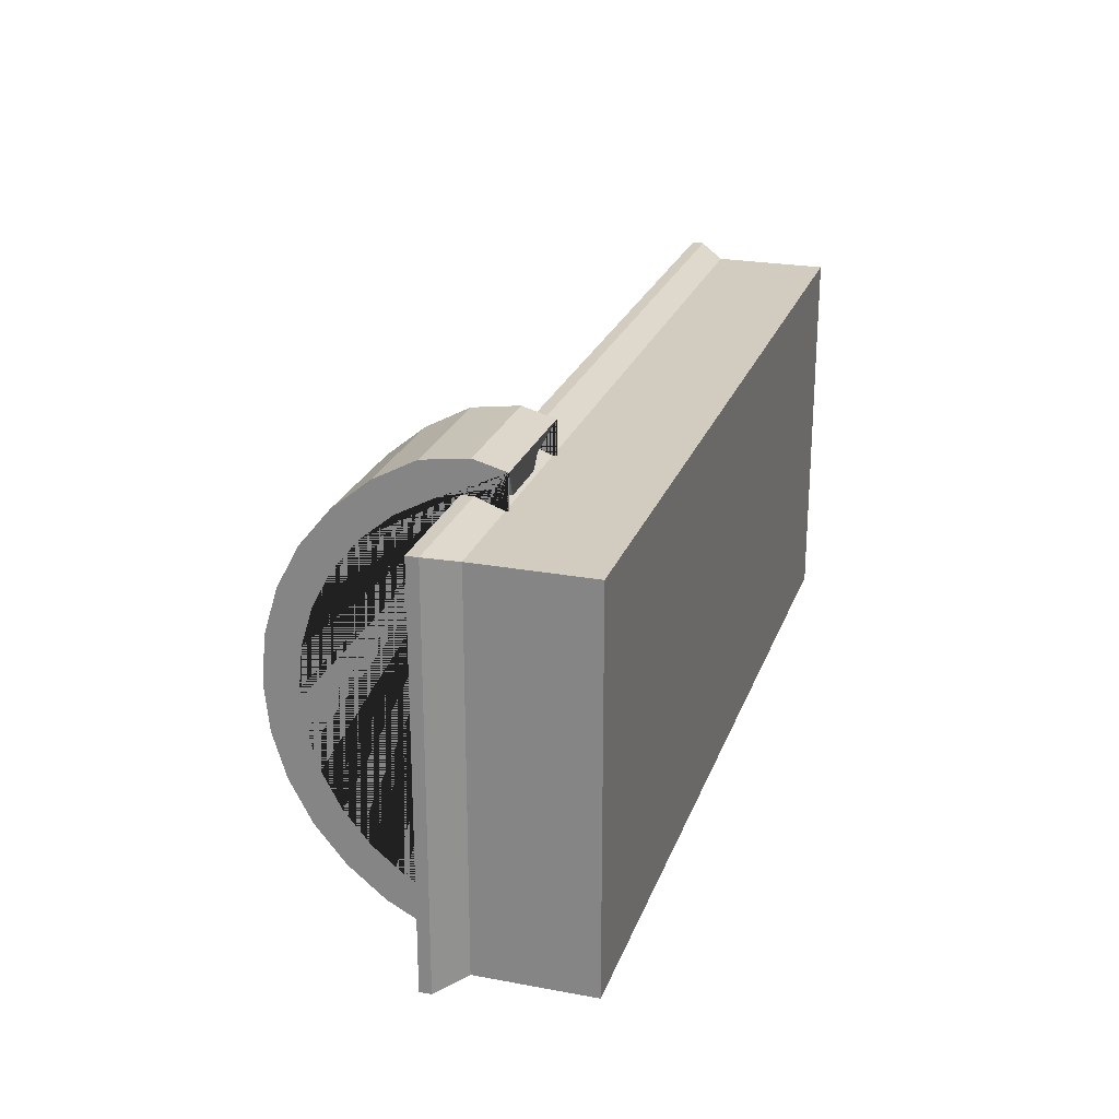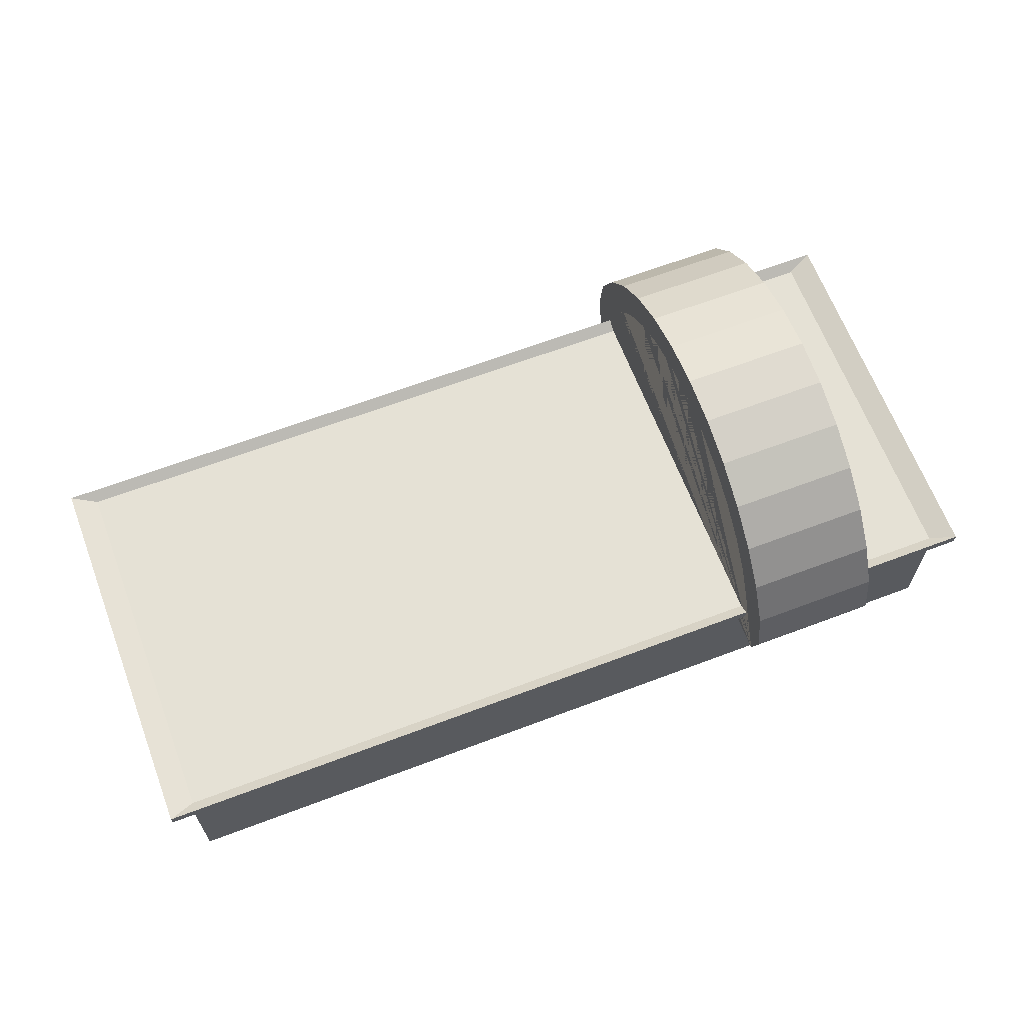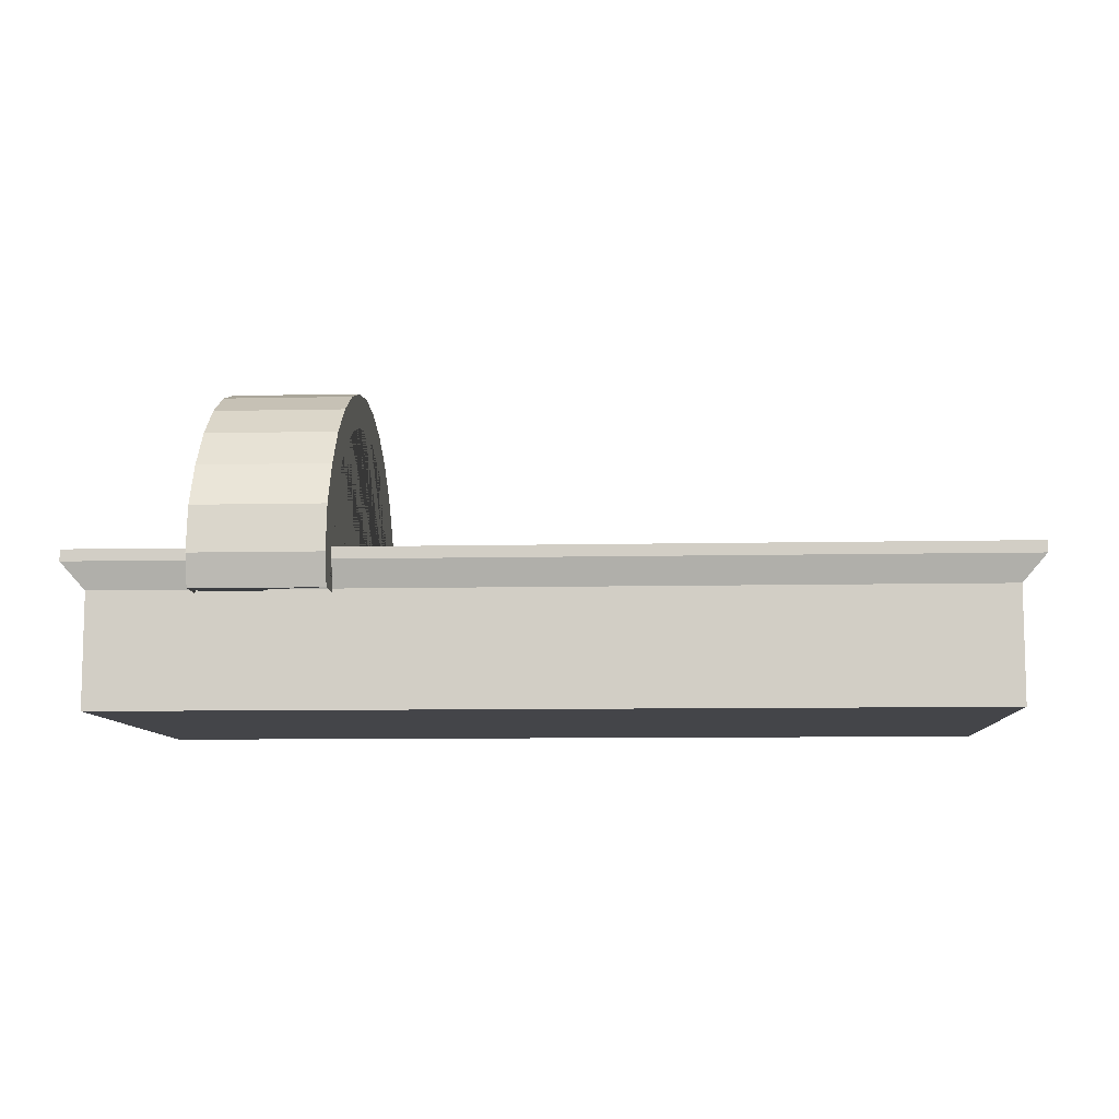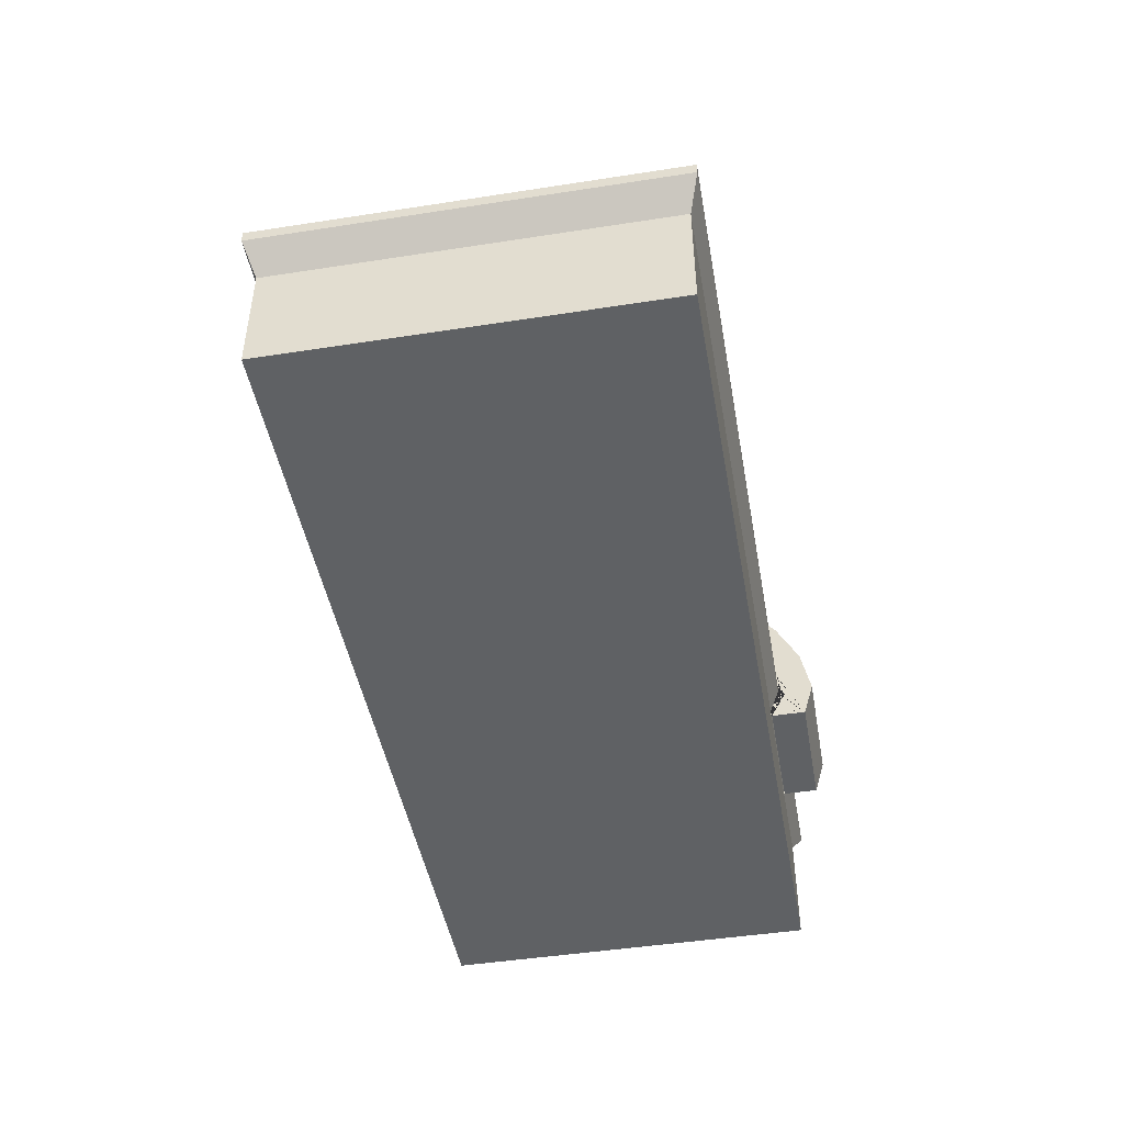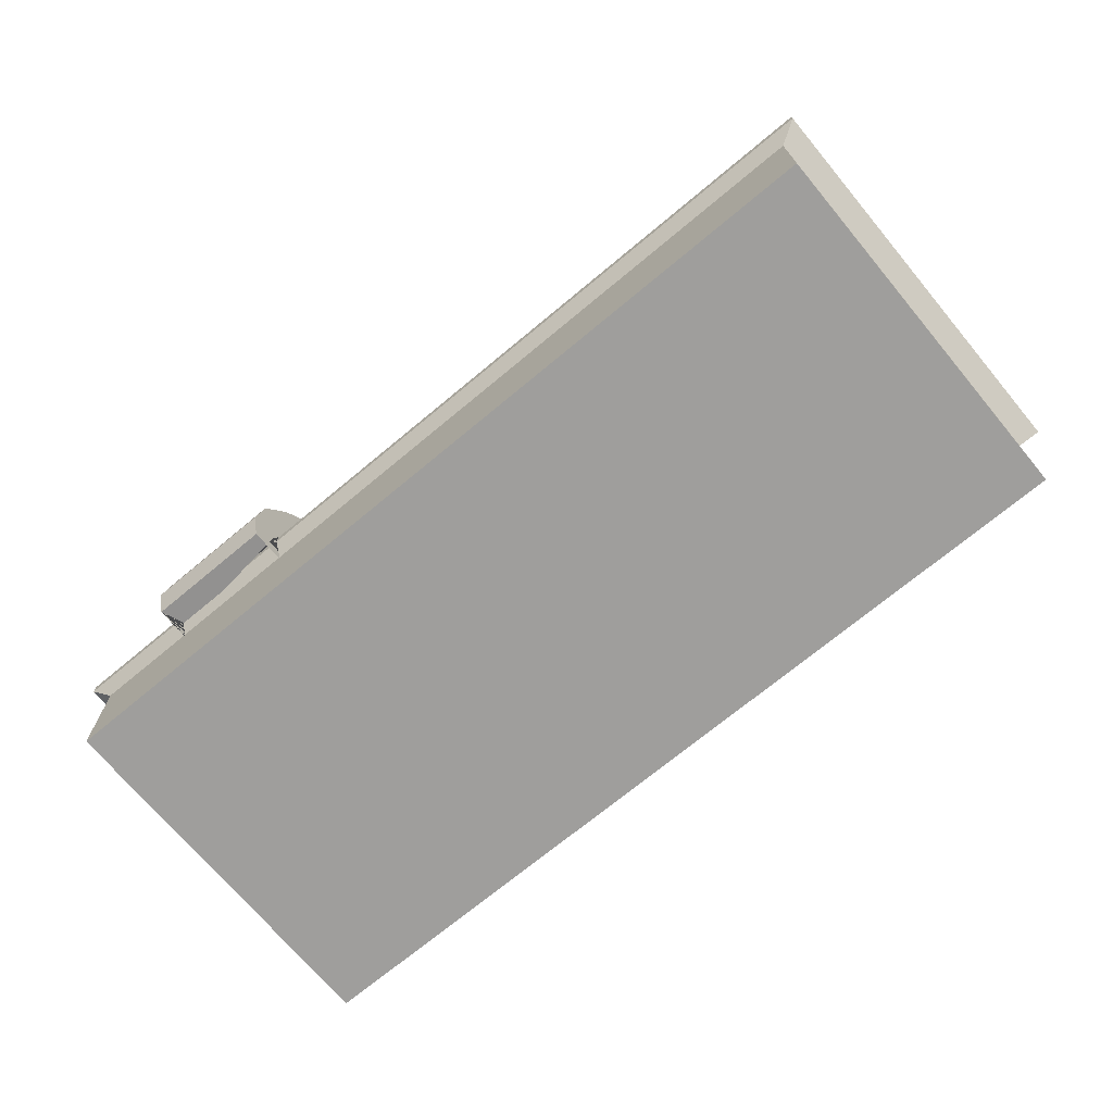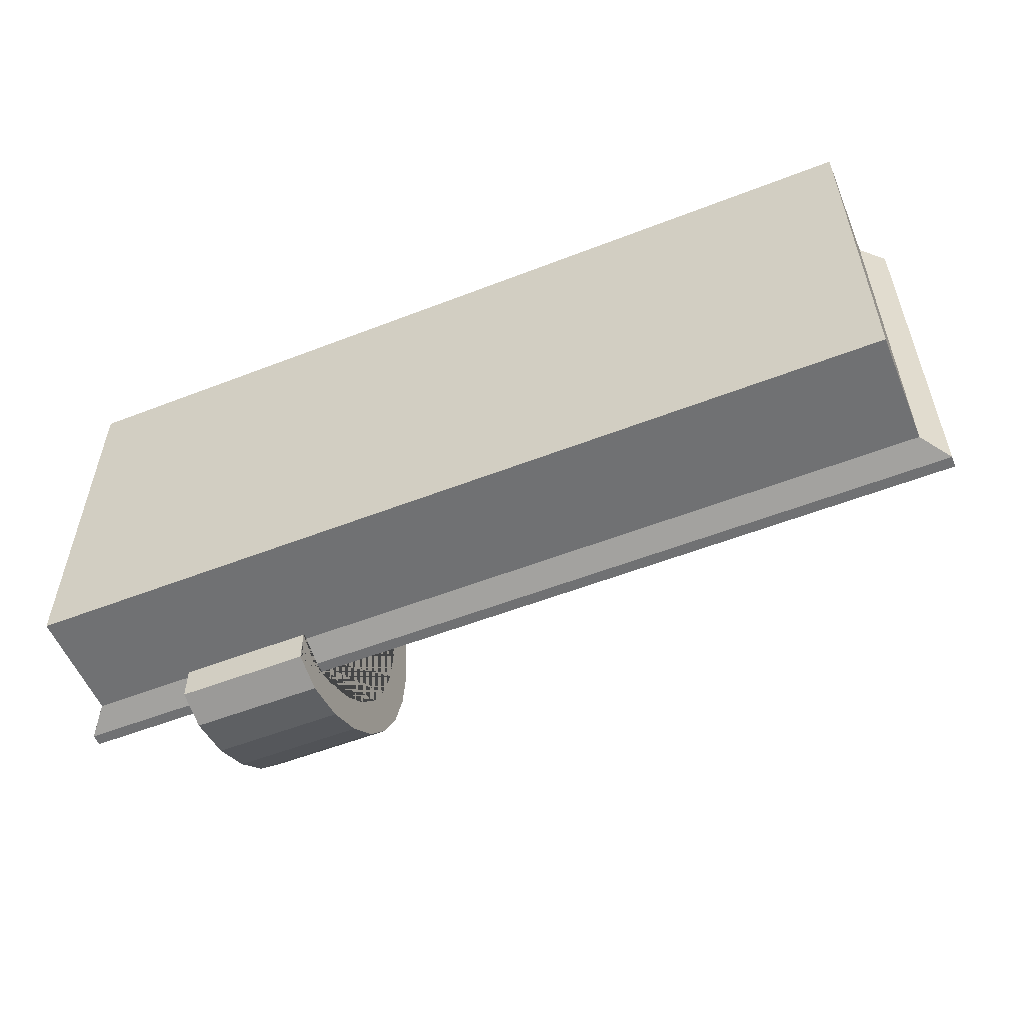
<metadata>
{"format":"obj","ext":"obj","renderer":"f3d","projection":"perspective","resolution":1024,"background":"white","views":[{"elev":24.1,"azim":-72.9,"up":"+Z"},{"elev":65.0,"azim":159.2,"up":"+Y"},{"elev":-9.0,"azim":3.3,"up":"+Y"},{"elev":-46.1,"azim":100.1,"up":"+Y"},{"elev":-70.9,"azim":39.8,"up":"+Y"},{"elev":-55.1,"azim":22.3,"up":"+Z"}]}
</metadata>
<code>
o Cube_Cube.001
v -28 5.587 17.45
v -28.81 5.587 19.47
v -28.81 6.815 18
v -23.18 5.587 17.45
v -17.51 6.815 18
v -17.51 5.587 19.47
v -28.81 8.365 20.23
v -28.81 12.36 19.67
v -28.81 16.05 17.7
v -28.81 19.27 15.05
v -28.81 21.92 11.82
v -28.81 23.89 8.137
v -28.81 25.1 4.14
v -28.81 25.51 -0.01621
v -28.81 25.1 -4.173
v -28.81 23.89 -8.169
v -28.81 21.92 -11.85
v -28.81 19.27 -15.08
v -28.81 16.05 -17.73
v -28.81 12.36 -19.7
v -28.81 8.365 -20.54
v -28.81 5.326 -19.64
v -28.81 5.326 -16.61
v -28.81 7.774 -17.94
v -28.81 11.2 -16.9
v -28.81 14.36 -15.21
v -28.81 17.13 -12.94
v -28.81 19.4 -10.17
v -28.81 21.09 -7.009
v -28.81 22.13 -3.581
v -28.81 22.48 -0.0162
v -28.81 22.13 3.549
v -28.81 21.09 6.977
v -28.81 19.4 10.14
v -28.81 17.13 12.9
v -28.81 14.36 15.18
v -28.81 11.2 16.87
v -28.81 7.774 17.91
v -17.51 5.326 -19.64
v -17.51 8.365 -20.54
v -17.51 12.36 -19.7
v -17.51 16.05 -17.73
v -17.51 19.27 -15.08
v -17.51 23.89 -8.169
v -17.51 25.1 -4.173
v -17.51 25.51 -0.01621
v -17.51 23.89 8.137
v -17.51 12.36 19.67
v -17.51 7.774 17.91
v -17.51 17.13 12.9
v -17.51 19.4 10.14
v -17.51 22.48 -0.0162
v -17.51 17.13 -12.94
v -17.51 7.774 -17.94
v -17.51 5.326 -16.61
v -18.31 6.815 -18.03
v -28 6.815 -18.03
v -17.51 21.92 -11.85
v -17.51 25.1 4.14
v -17.51 21.92 11.82
v -17.51 19.27 15.05
v -17.51 16.05 17.7
v -17.51 8.365 20.23
v -17.51 11.2 16.87
v -17.51 14.36 15.18
v -17.51 21.09 6.977
v -17.51 22.13 3.549
v -17.51 22.13 -3.581
v -17.51 21.09 -7.009
v -17.51 19.4 -10.17
v -17.51 14.36 -15.21
v -17.51 11.2 -16.9
v -26.68 7.222 18.06
v -19.63 7.222 18.06
v -27.27 7.222 18.06
v -19.04 7.222 18.06
v -27.27 7.222 -17.98
v -27.27 8.18 -17.88
v -27.27 11.61 -16.84
v -27.27 14.77 -15.15
v -27.27 17.54 -12.88
v -27.27 19.81 -10.11
v -27.27 21.5 -6.954
v -27.27 22.54 -3.526
v -27.27 22.89 0.03903
v -27.27 22.54 3.604
v -27.27 21.5 7.032
v -27.27 19.81 10.19
v -27.27 17.54 12.96
v -27.27 14.77 15.23
v -27.27 11.61 16.92
v -27.27 8.18 17.96
v -19.04 8.18 17.96
v -19.04 17.54 12.96
v -19.04 19.81 10.19
v -19.04 8.18 -17.88
v -19.04 7.222 -17.98
v -19.04 11.61 16.92
v -19.04 14.77 15.23
v -19.04 21.39 7.032
v -19.04 22.43 3.604
v -19.04 22.37 -3.526
v -19.04 21.32 -6.954
v -19.04 19.81 -10.11
v -19.04 14.77 -15.15
v -19.04 11.61 -16.84
v -19.04 22.57 0.03903
v -19.04 17.54 -12.88
v -37.92 -3.993 16.53
v -37.92 5.893 16.53
v -37.92 -3.993 -16.53
v -37.92 5.893 -16.53
v 37.92 -3.993 16.53
v 37.92 5.893 16.53
v 37.92 -3.993 -16.53
v 37.92 5.893 -16.53
v -39.88 8.198 17.38
v -39.88 8.198 -17.38
v 39.88 8.198 -17.38
v 39.88 8.198 17.38
v -37.62 8.555 16.39
v -37.62 8.555 -16.39
v 37.62 8.555 -16.39
v 37.62 8.555 16.39
v -39.88 9.199 17.38
v -39.88 9.199 -17.38
v 39.88 9.199 -17.38
v 39.88 9.199 17.38
f 1 2 3
f 1 4 5 6 2
f 2 7 8 9 10 11 12 13 14 15 16 17 18 19 20 21 22 23 24 25 26 27 28 29 30 31 32 33 34 35 36 37 38 3
f 6 63 7 2
f 7 63 48 8
f 8 48 62 9
f 9 62 61 10
f 10 61 60 11
f 11 60 47 12
f 12 47 59 13
f 13 59 46 14
f 14 46 45 15
f 15 45 44 16
f 16 44 58 17
f 17 58 43 18
f 18 43 42 19
f 19 42 41 20
f 20 41 40 21
f 22 21 40 39
f 23 57 56 39 22
f 56 55 39
f 39 40 41 42 43 58 44 45 46 59 47 60 61 62 48 63 6 5 49 64 65 50 51 66 67 52 68 69 70 53 71 72 54 55
f 4 1 73 74
f 70 69 103 104
f 5 4 74 76
f 36 35 89 90
f 69 68 102 103
f 1 3 75 73
f 35 34 88 89
f 67 66 100 101
f 34 33 87 88
f 65 64 98 99
f 33 32 86 87
f 54 72 106 96
f 74 73 75 92 93 76
f 91 98 93 92
f 88 95 94 89
f 86 101 100 95 88 87
f 84 102 107 101 86 85
f 82 104 103 102 84 83
f 81 108 104 82
f 80 105 108 81
f 77 97 96 106 79 78
f 90 99 98 91
f 89 94 99 90
f 79 106 105 80
f 37 36 90 91
f 24 23 77 78
f 72 71 105 106
f 38 37 91 92
f 25 24 78 79
f 3 38 92 75
f 64 49 93 98
f 26 25 79 80
f 49 5 76 93
f 50 65 99 94
f 27 26 80 81
f 51 50 94 95
f 66 51 95 100
f 28 27 81 82
f 23 55 97 77
f 55 54 96 97
f 52 67 101 107
f 29 28 82 83
f 68 52 107 102
f 30 29 83 84
f 53 70 104 108
f 31 30 84 85
f 71 53 108 105
f 32 31 85 86
f 110 112 111 109
f 112 116 115 111
f 116 114 113 115
f 114 110 109 113
f 109 111 115 113
f 110 114 120 117
f 117 120 128 125
f 116 112 118 119
f 114 116 119 120
f 112 110 117 118
f 124 123 122 121
f 119 118 126 127
f 120 119 127 128
f 118 117 125 126
f 121 122 126 125
f 122 123 127 126
f 123 124 128 127
f 124 121 125 128
f 39 55 23 22

</code>
